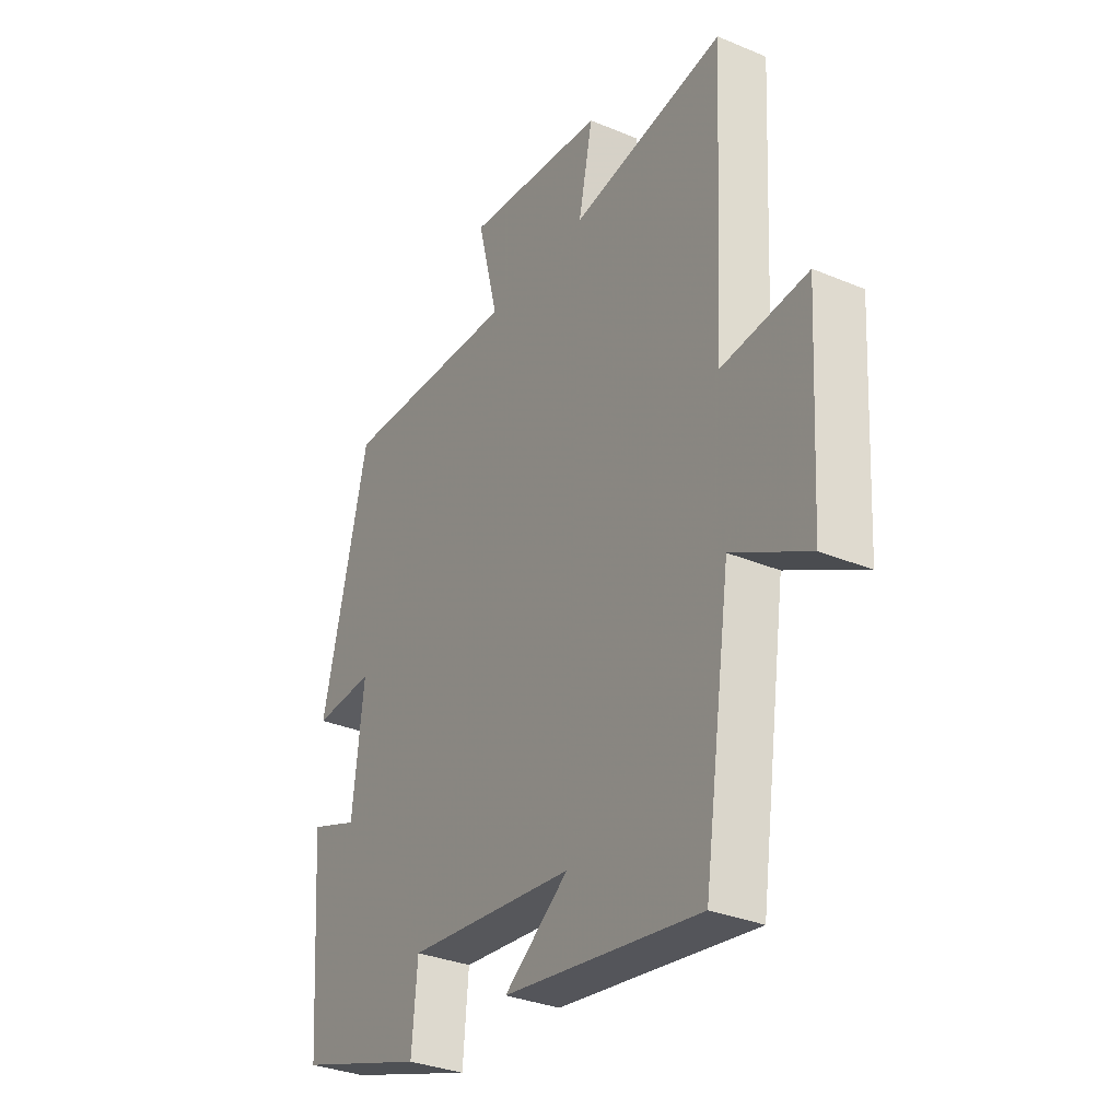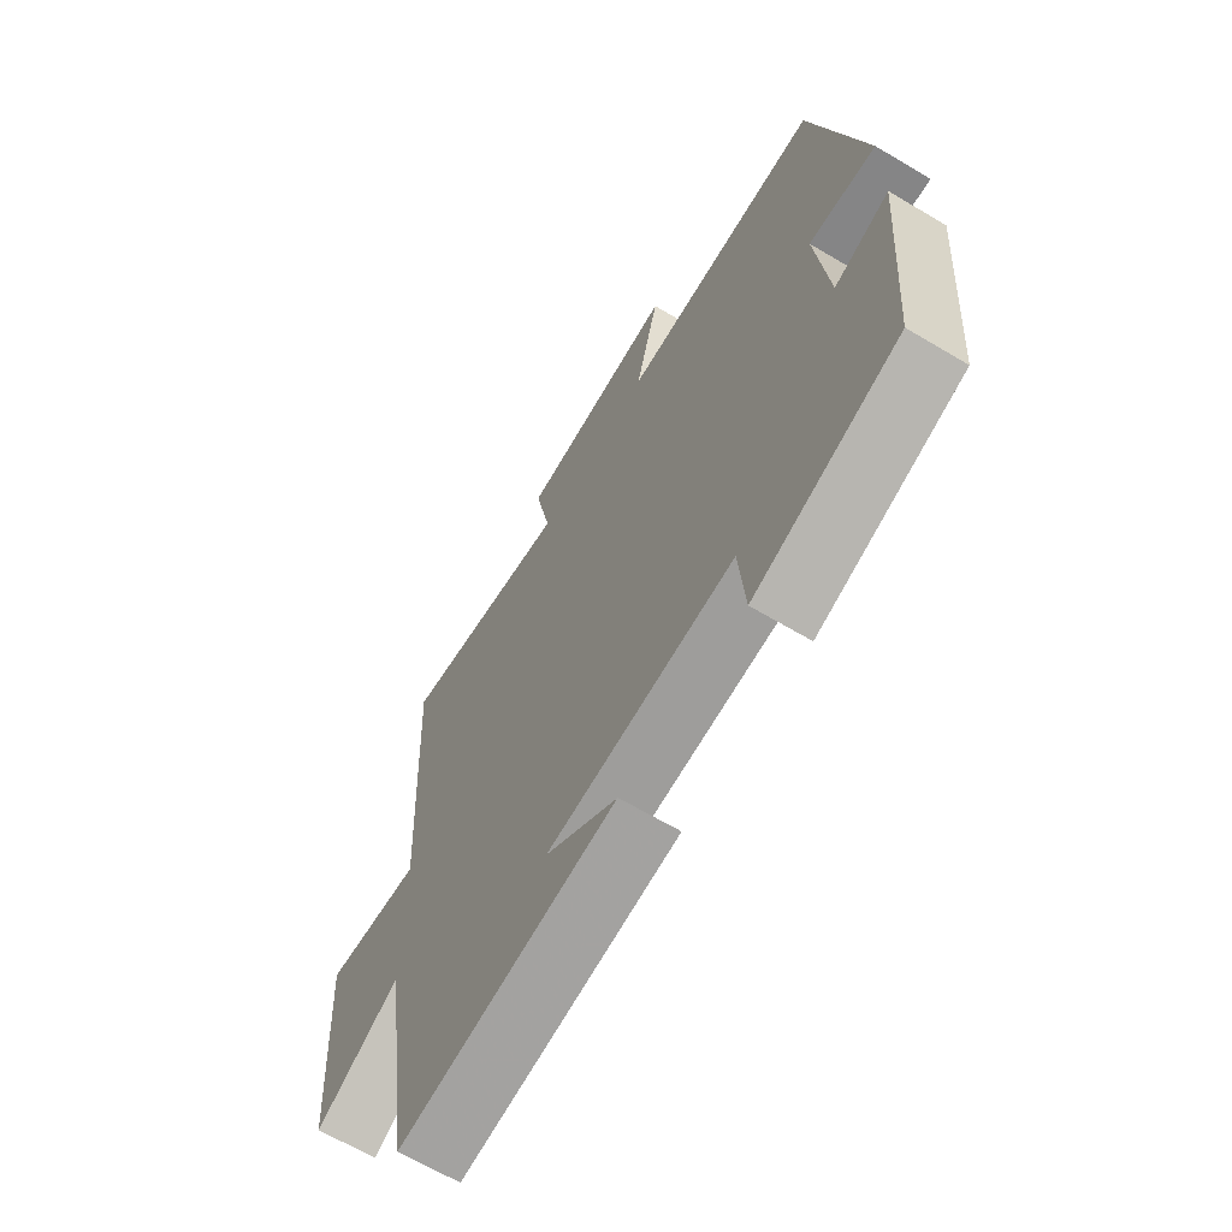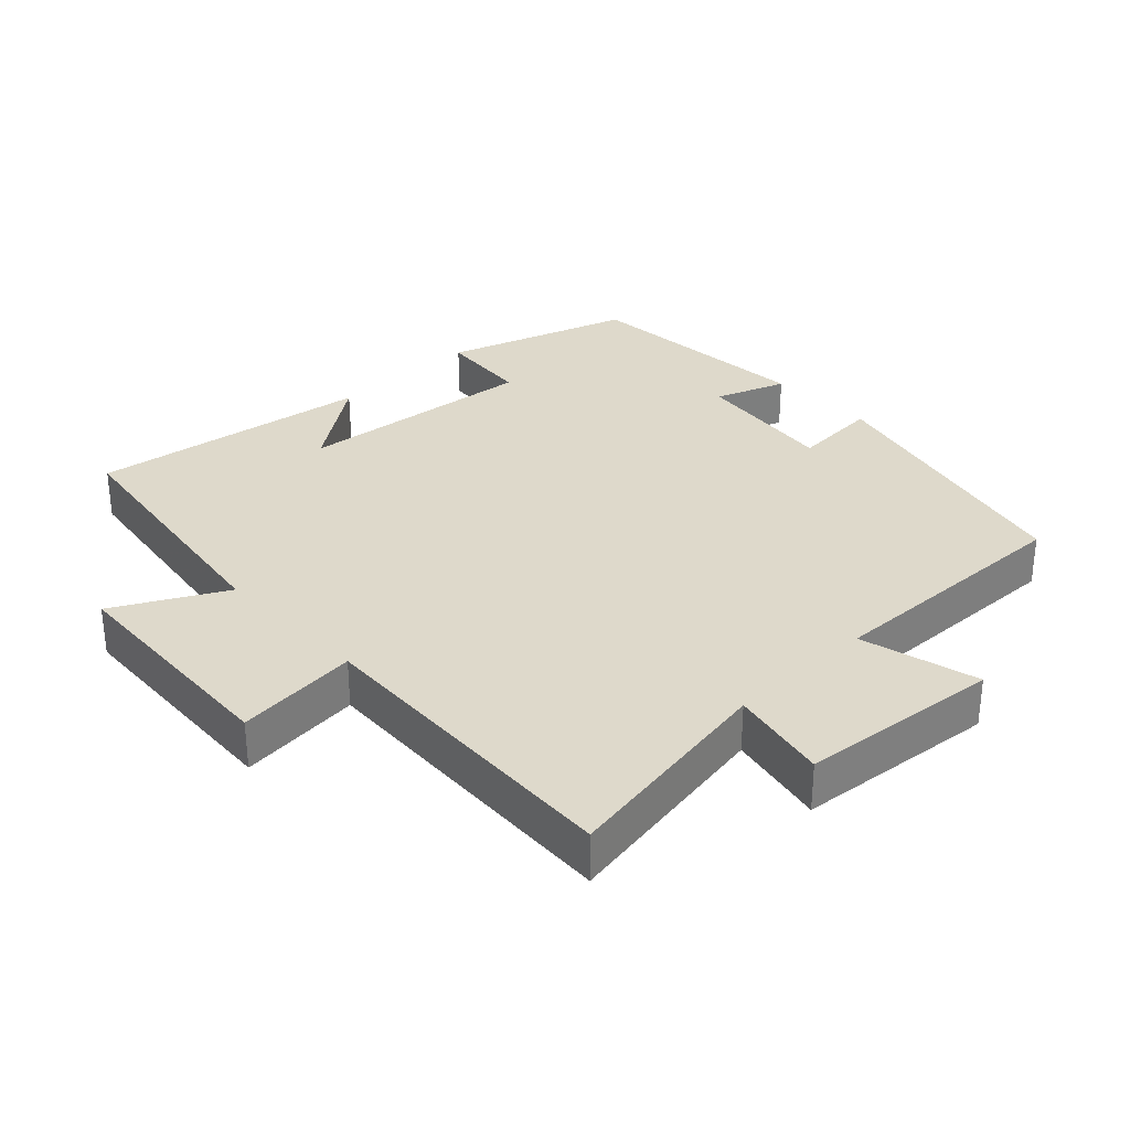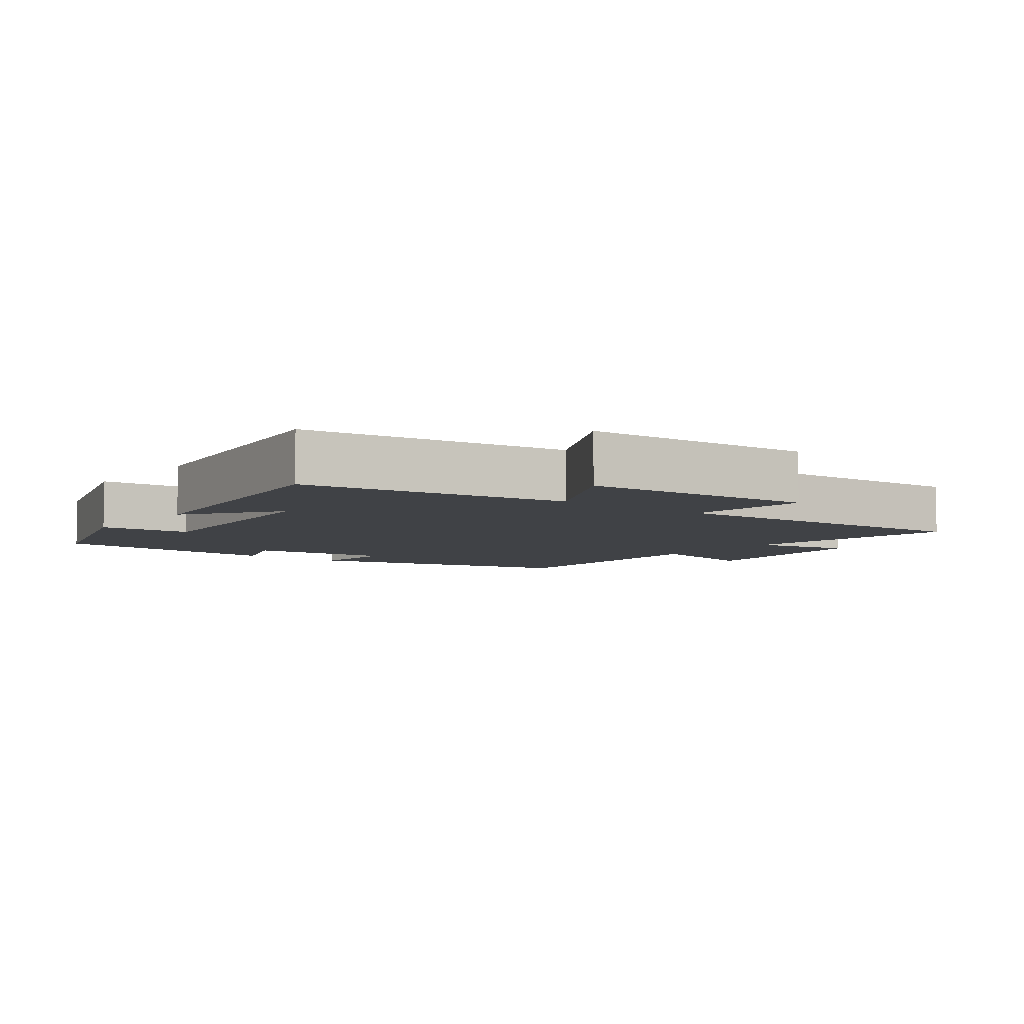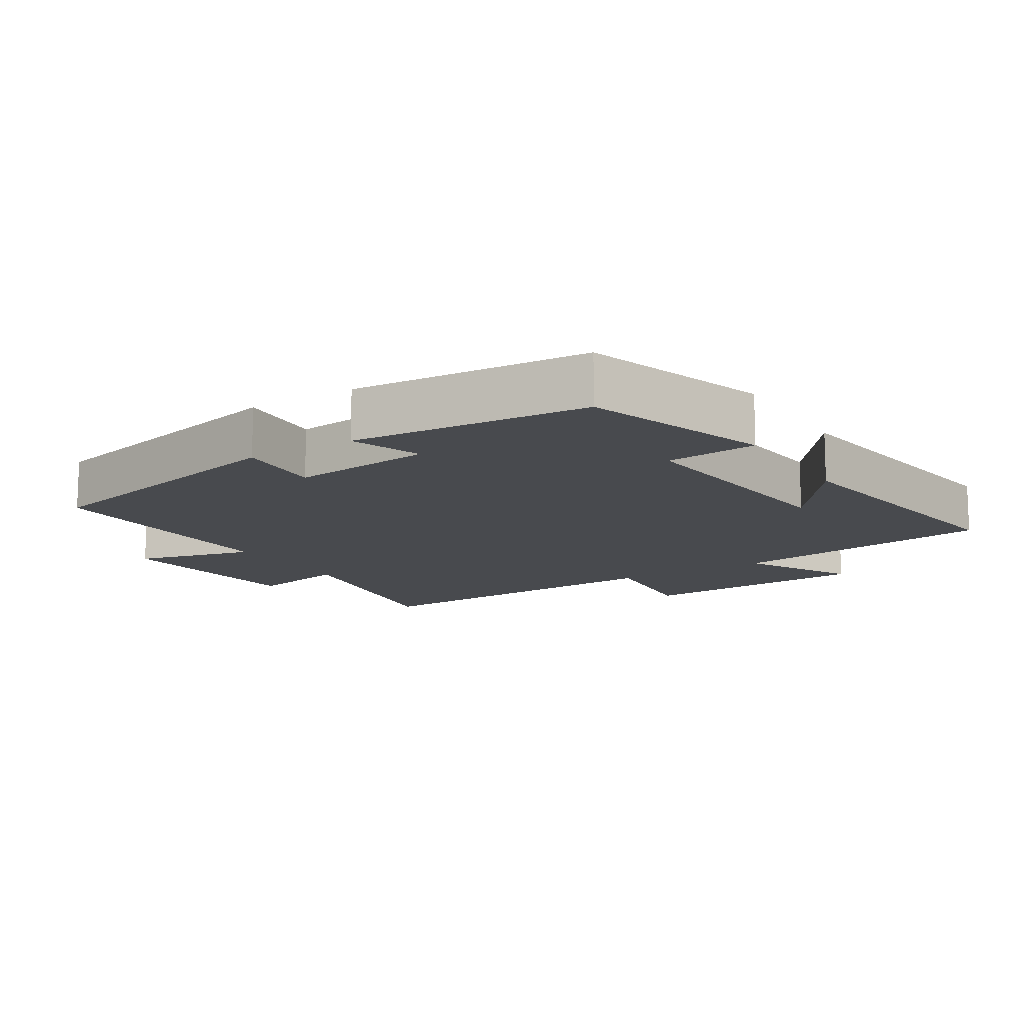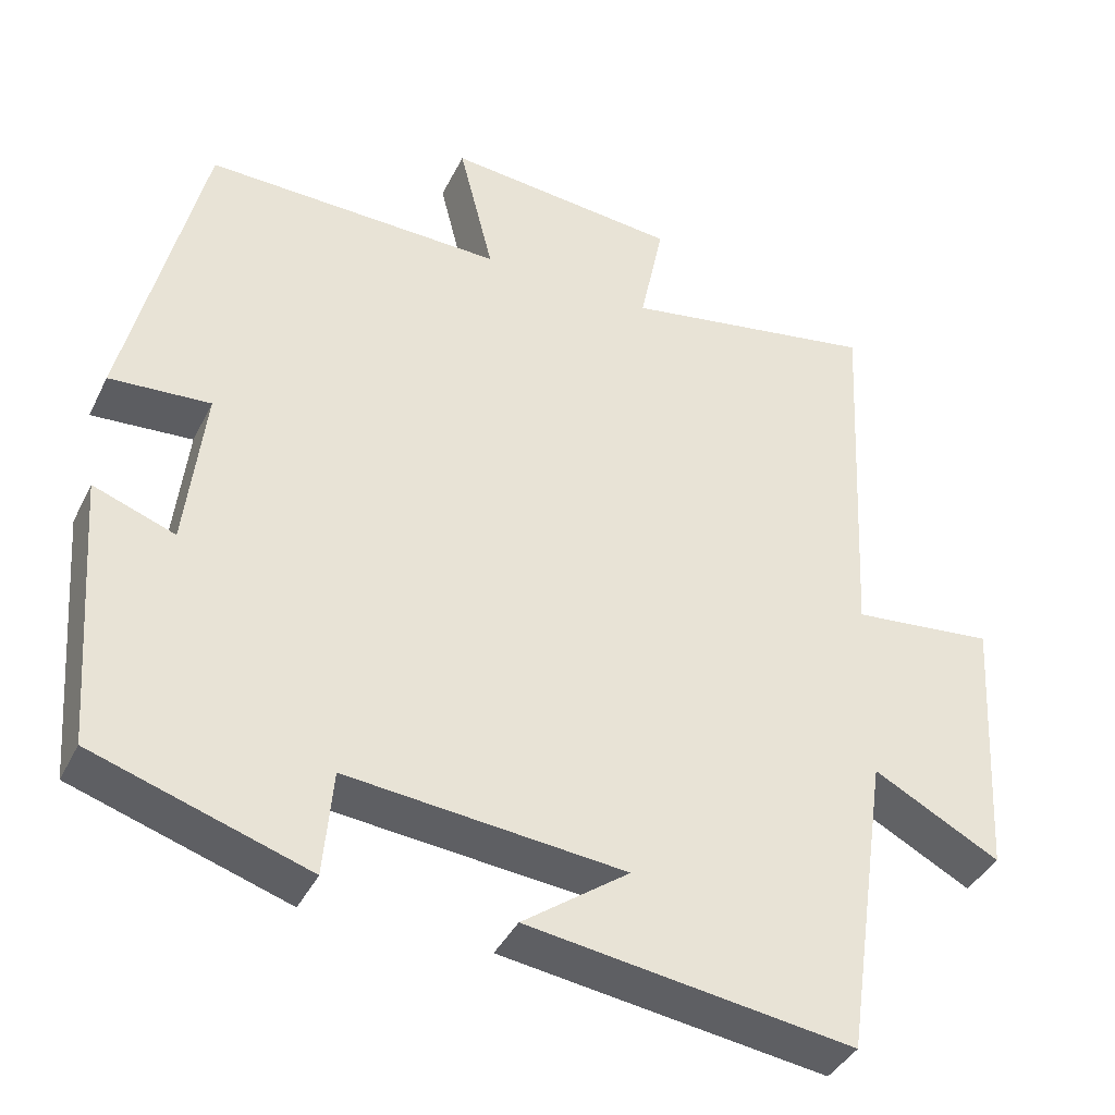
<metadata>
{"format":"obj","ext":"obj","renderer":"f3d","projection":"perspective","resolution":1024,"background":"white","views":[{"elev":-32.2,"azim":-120.4,"up":"+Z"},{"elev":-65.2,"azim":59.1,"up":"+Z"},{"elev":31.7,"azim":-43.7,"up":"+Y"},{"elev":-6.1,"azim":-127.7,"up":"+Y"},{"elev":-13.0,"azim":121.8,"up":"+Y"},{"elev":-39.3,"azim":155.8,"up":"+Z"}]}
</metadata>
<code>
v -0.524 0.07 0.554
v -0.2 0.07 0.5
v -0.23 0.07 0.645
v 0.066 0.07 0.675
v 0.022 0.07 0.5
v 0.402 0.07 0.511
v 0.5 0.07 0.103
v 0.372 0.07 0.111
v 0.396 0.07 -0.099
v 0.5 0.07 -0.061
v 0.474 0.07 -0.411
v 0.201 0.07 -0.5
v 0.189 0.07 -0.365
v -0.165 0.07 -0.401
v -0.029 0.07 -0.5
v -0.443 0.07 -0.56
v -0.5 0.07 -0.167
v -0.661 0.07 -0.253
v -0.681 0.07 0.093
v -0.5 0.07 0.075
v -0.524 0 0.554
v -0.2 0 0.5
v -0.23 0 0.645
v 0.066 0 0.675
v 0.022 0 0.5
v 0.402 0 0.511
v 0.5 0 0.103
v 0.372 0 0.111
v 0.396 0 -0.099
v 0.5 0 -0.061
v 0.474 0 -0.411
v 0.201 0 -0.5
v 0.189 0 -0.365
v -0.165 0 -0.401
v -0.029 0 -0.5
v -0.443 0 -0.56
v -0.5 0 -0.167
v -0.661 0 -0.253
v -0.681 0 0.093
v -0.5 0 0.075
f 17 18 19 20
f 16 17 20
f 16 20 1 2
f 14 15 16
f 14 16 2
f 13 14 2
f 10 11 12 13
f 9 10 13
f 8 9 13 2
f 5 6 7 8
f 5 8 2 3
f 3 4 5
f 40 39 38 37
f 40 37 36
f 22 21 40 36
f 36 35 34
f 22 36 34
f 22 34 33
f 33 32 31 30
f 33 30 29
f 22 33 29 28
f 28 27 26 25
f 23 22 28 25
f 25 24 23
f 1 21 22 2
f 2 22 23 3
f 3 23 24 4
f 4 24 25 5
f 5 25 26 6
f 6 26 27 7
f 7 27 28 8
f 8 28 29 9
f 9 29 30 10
f 10 30 31 11
f 11 31 32 12
f 12 32 33 13
f 13 33 34 14
f 14 34 35 15
f 15 35 36 16
f 16 36 37 17
f 17 37 38 18
f 18 38 39 19
f 19 39 40 20
f 20 40 21 1

</code>
